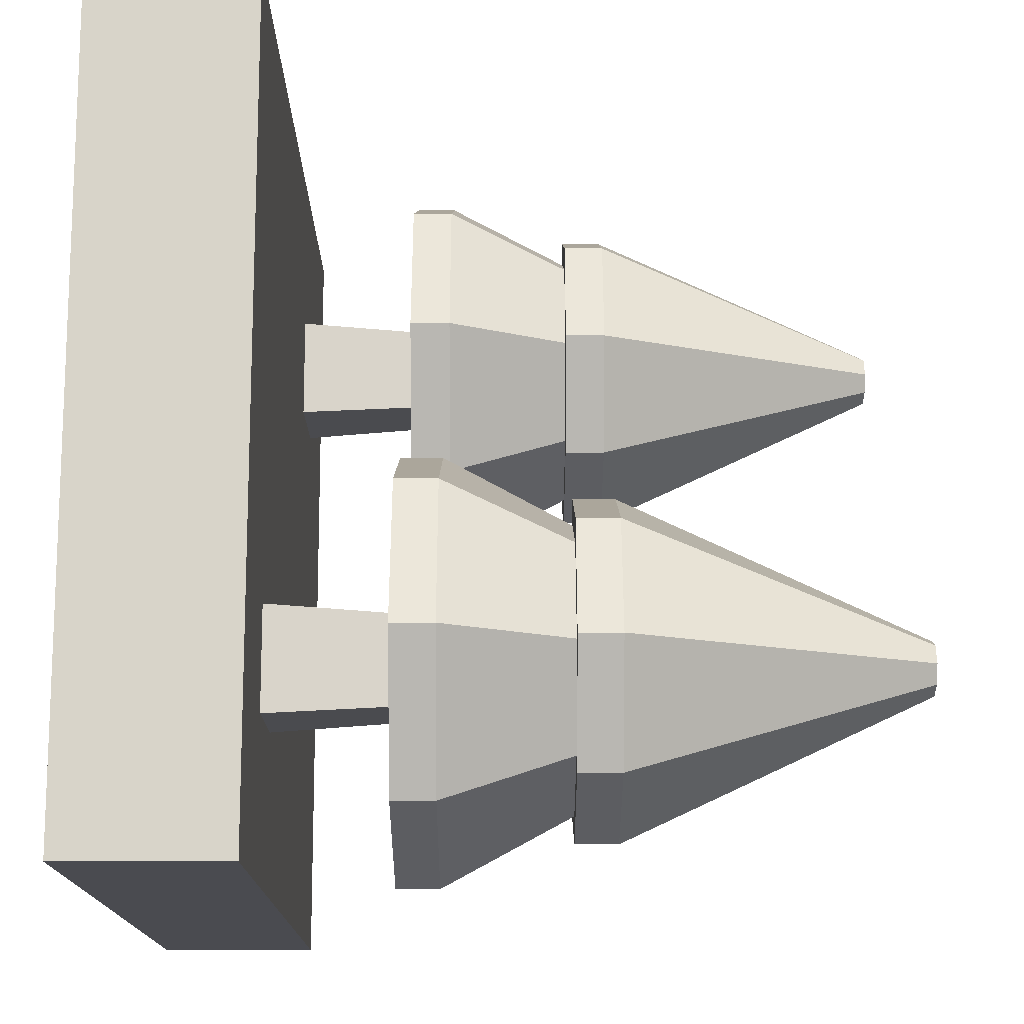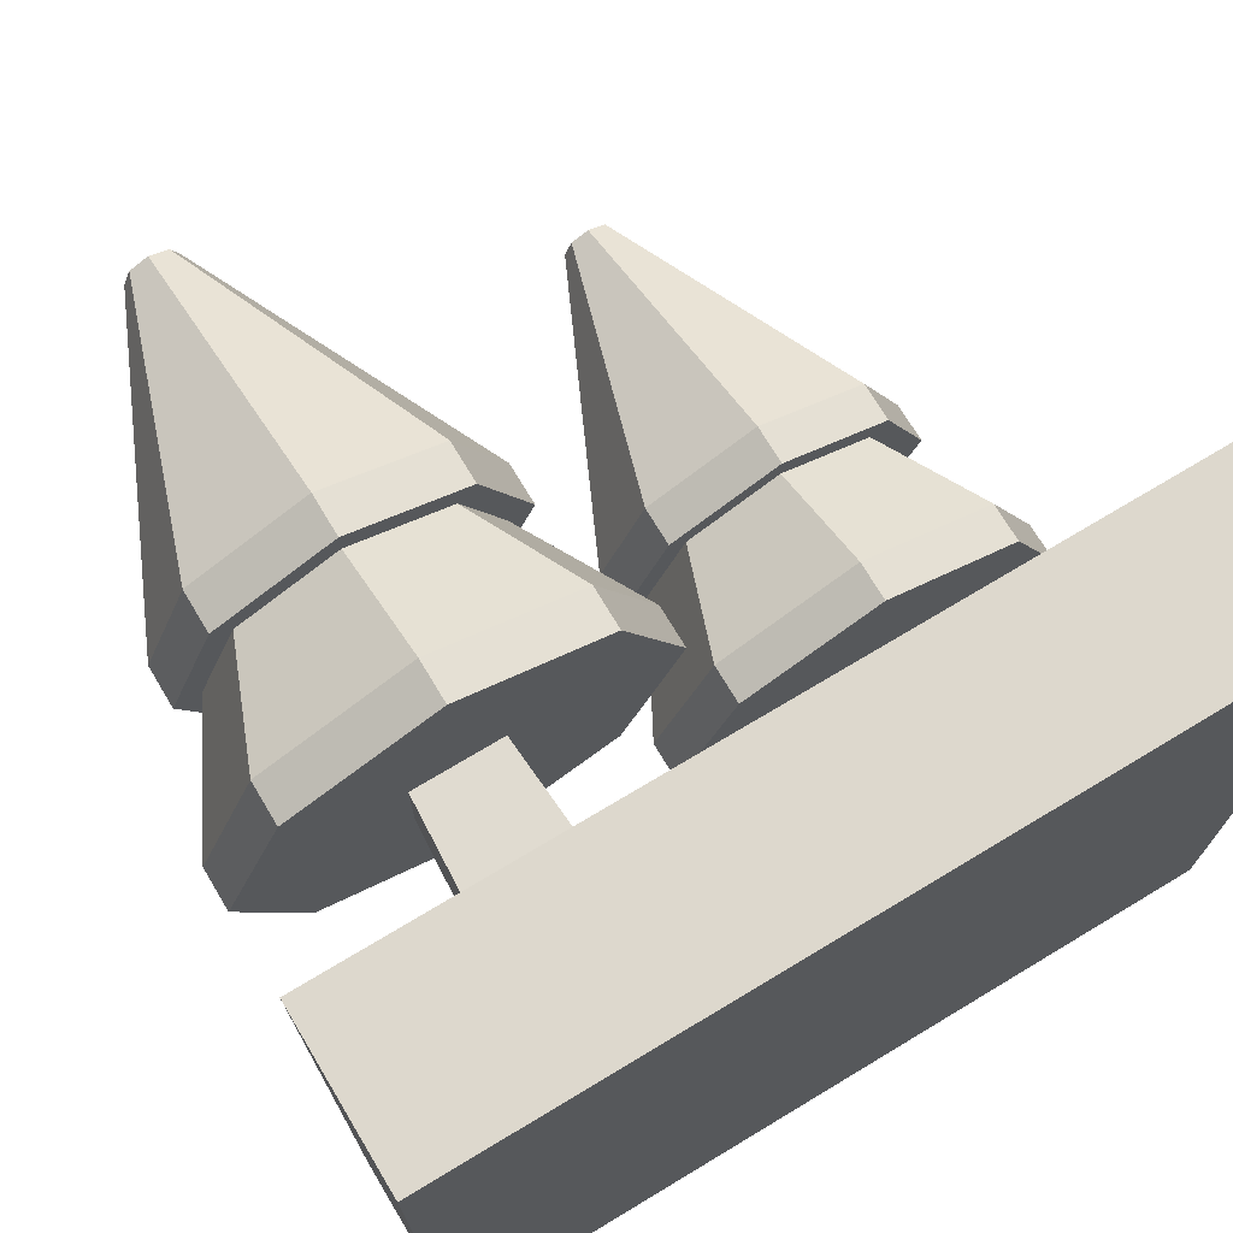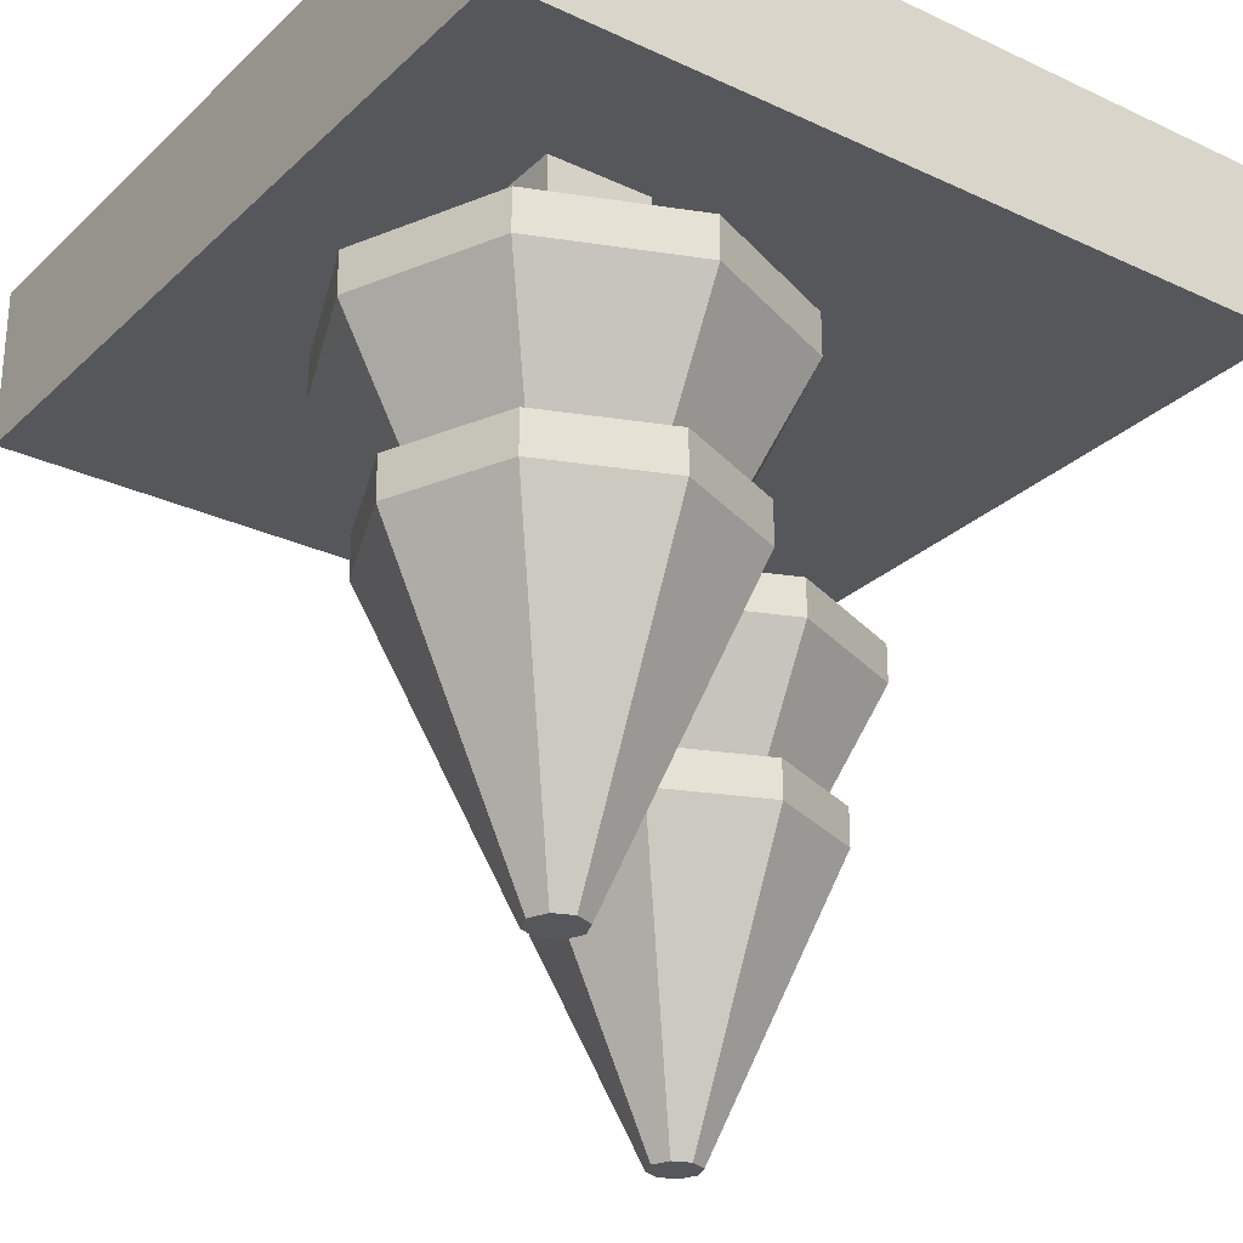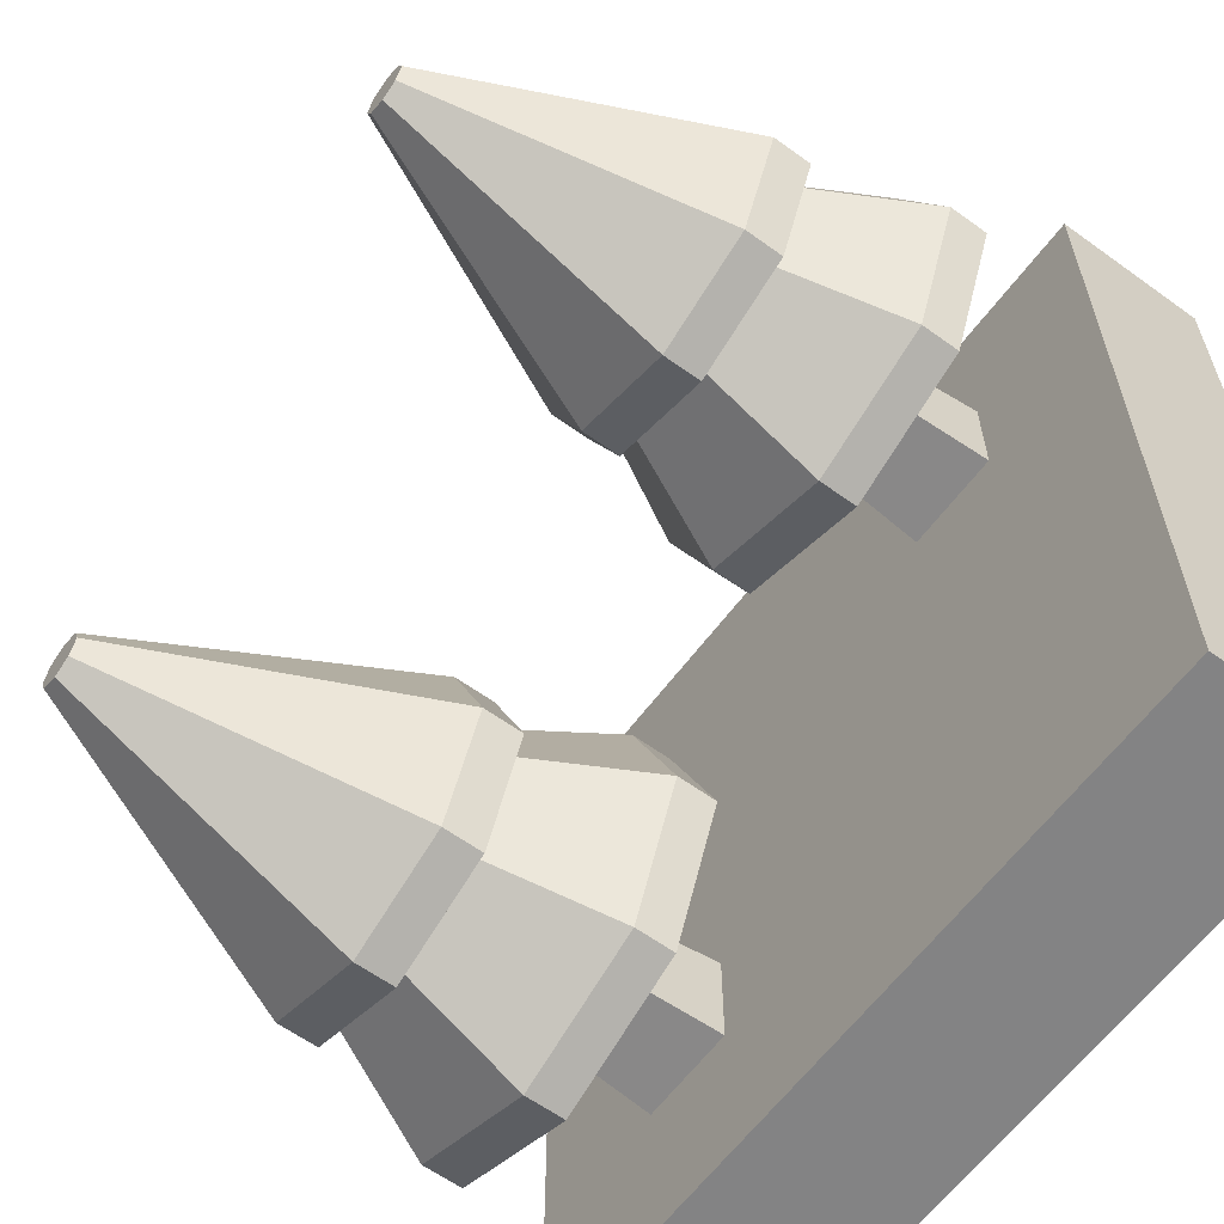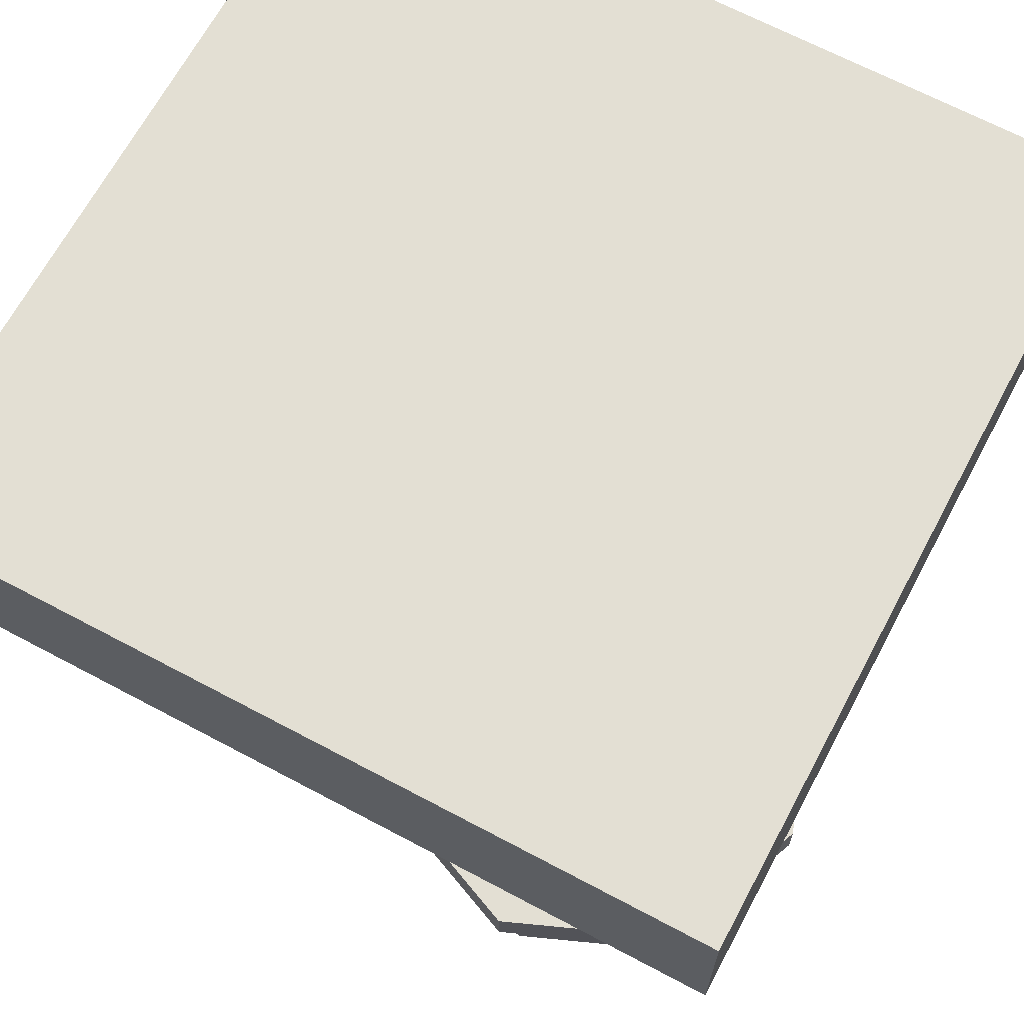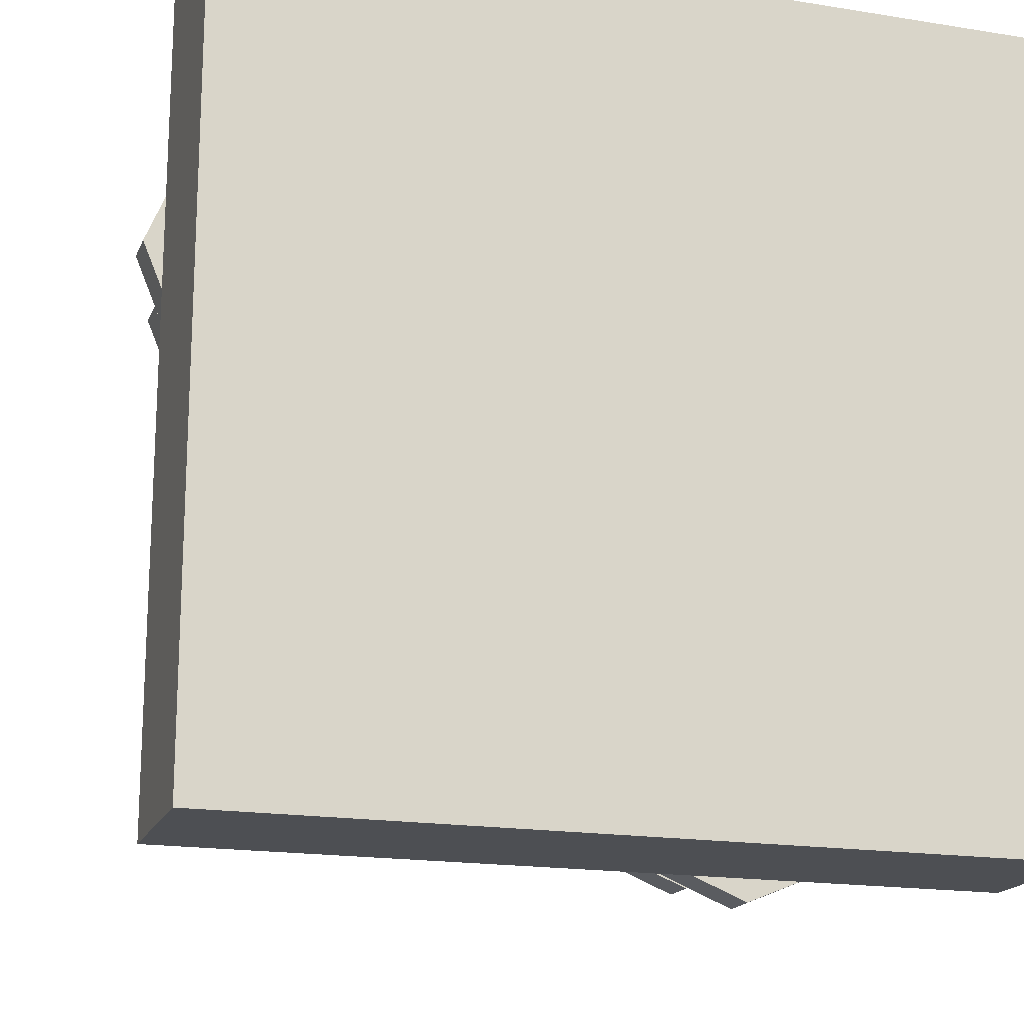
<metadata>
{"format":"obj","ext":"obj","renderer":"f3d","projection":"perspective","resolution":1024,"background":"white","views":[{"elev":-14.6,"azim":90.0,"up":"+Y"},{"elev":72.3,"azim":-31.0,"up":"+Y"},{"elev":-27.3,"azim":54.3,"up":"+Z"},{"elev":-61.2,"azim":-126.4,"up":"+Y"},{"elev":67.1,"azim":-151.9,"up":"+Z"},{"elev":-17.9,"azim":-17.6,"up":"+Y"}]}
</metadata>
<code>
o tile_treeDouble
v 0.5 0.5 0
v 0.5 -0.5 0
v -0.5 0.5 0
v -0.5 -0.5 0
v 0.5 -0.5 -0.1
v 0.5 0.5 -0.1
v -0.5 0.5 -0.1
v -0.5 -0.5 -0.1
v 0.5 -0.5 -0.2
v 0.5 0.5 -0.2
v -0.5 -0.5 -0.2
v -0.5 0.5 -0.2
v 0.25 -0.05 -0.6
v 0.1086 -0.1086 -0.6
v 0.25 -0.218 -0.96
v 0.2274 -0.2274 -0.96
v 0.05 -0.25 -0.6
v 0.218 -0.25 -0.96
v 0.282 -0.25 -0.96
v 0.2726 -0.2274 -0.96
v 0.2726 -0.2726 -0.96
v 0.25 -0.282 -0.96
v 0.2274 -0.2726 -0.96
v 0.07322 -0.4268 -0.4
v 0.1308 -0.3692 -0.55
v 0 -0.25 -0.4
v 0.08143 -0.25 -0.55
v 0.45 -0.25 -0.6
v 0.45 -0.25 -0.55
v 0.3914 -0.1086 -0.6
v 0.3914 -0.1086 -0.55
v 0.4186 -0.25 -0.55
v 0.5 -0.25 -0.4
v 0.3692 -0.1308 -0.55
v 0.4268 -0.07322 -0.4
v 0.25 0 -0.4
v 0.07322 -0.07322 -0.4
v 0.25 -0.08143 -0.55
v 0.1308 -0.1308 -0.55
v 0.05 -0.25 -0.55
v 0.1086 -0.1086 -0.55
v 0.1086 -0.3914 -0.55
v 0.25 -0.45 -0.55
v 0.1086 -0.3914 -0.6
v 0.25 -0.45 -0.6
v 0.5 -0.25 -0.35
v 0.4268 -0.4268 -0.35
v 0.4268 -0.07322 -0.35
v 0.25 0 -0.35
v 0.3031 -0.1969 -0.35
v 0.3031 -0.3031 -0.35
v 0.1969 -0.1969 -0.35
v 0.07322 -0.07322 -0.35
v 0.25 -0.5 -0.35
v 0.1969 -0.3031 -0.35
v 0.07322 -0.4268 -0.35
v 0 -0.25 -0.35
v 0.4268 -0.4268 -0.4
v 0.25 -0.5 -0.4
v 0.3692 -0.3692 -0.55
v 0.25 -0.05 -0.55
v 0.3914 -0.3914 -0.55
v 0.25 -0.4186 -0.55
v 0.3914 -0.3914 -0.6
v 0.1875 -0.3125 -0.2
v 0.3125 -0.3125 -0.2
v 0.3125 -0.1875 -0.2
v 0.1875 -0.1875 -0.2
v -0.25 0.45 -0.6
v -0.3914 0.3914 -0.6
v -0.25 0.282 -0.96
v -0.2726 0.2726 -0.96
v -0.45 0.25 -0.6
v -0.282 0.25 -0.96
v -0.218 0.25 -0.96
v -0.2274 0.2726 -0.96
v -0.2274 0.2274 -0.96
v -0.25 0.218 -0.96
v -0.2726 0.2274 -0.96
v -0.4268 0.07322 -0.4
v -0.3692 0.1308 -0.55
v -0.5 0.25 -0.4
v -0.4186 0.25 -0.55
v -0.05 0.25 -0.6
v -0.05 0.25 -0.55
v -0.1086 0.3914 -0.6
v -0.1086 0.3914 -0.55
v -0.08143 0.25 -0.55
v 0 0.25 -0.4
v -0.1308 0.3692 -0.55
v -0.07322 0.4268 -0.4
v -0.25 0.5 -0.4
v -0.4268 0.4268 -0.4
v -0.25 0.4186 -0.55
v -0.3692 0.3692 -0.55
v -0.45 0.25 -0.55
v -0.3914 0.3914 -0.55
v -0.3914 0.1086 -0.55
v -0.25 0.05 -0.55
v -0.3914 0.1086 -0.6
v -0.25 0.05 -0.6
v 0 0.25 -0.35
v -0.07322 0.07322 -0.35
v -0.07322 0.4268 -0.35
v -0.25 0.5 -0.35
v -0.1969 0.3031 -0.35
v -0.1969 0.1969 -0.35
v -0.3031 0.3031 -0.35
v -0.4268 0.4268 -0.35
v -0.25 0 -0.35
v -0.3031 0.1969 -0.35
v -0.4268 0.07322 -0.35
v -0.5 0.25 -0.35
v -0.07322 0.07322 -0.4
v -0.25 0 -0.4
v -0.1308 0.1308 -0.55
v -0.25 0.45 -0.55
v -0.1086 0.1086 -0.55
v -0.25 0.08143 -0.55
v -0.1086 0.1086 -0.6
v -0.3125 0.1875 -0.2
v -0.1875 0.1875 -0.2
v -0.1875 0.3125 -0.2
v -0.3125 0.3125 -0.2
f 3 2 1
f 2 3 4
f 6 2 5
f 2 6 1
f 6 3 1
f 3 6 7
f 3 8 4
f 8 3 7
f 8 2 4
f 2 8 5
f 11 10 9
f 10 11 12
f 10 5 9
f 5 10 6
f 11 5 8
f 5 11 9
f 7 11 8
f 11 7 12
f 10 7 6
f 7 10 12
f 15 14 13
f 14 15 16
f 14 18 17
f 18 14 16
f 21 20 19
f 20 21 22
f 20 22 15
f 15 22 23
f 15 23 16
f 16 23 18
f 26 25 24
f 25 26 27
f 30 29 28
f 29 30 31
f 34 33 32
f 33 34 35
f 20 28 19
f 28 20 30
f 38 37 36
f 37 38 39
f 41 17 40
f 17 41 14
f 20 13 30
f 13 20 15
f 44 43 42
f 43 44 45
f 48 47 46
f 47 48 49
f 47 49 50
f 47 50 51
f 50 49 52
f 52 49 53
f 51 54 47
f 54 51 55
f 54 55 56
f 56 55 52
f 56 52 53
f 56 53 57
f 37 27 26
f 27 37 39
f 23 45 44
f 45 23 22
f 33 47 58
f 47 33 46
f 59 47 54
f 47 59 58
f 35 46 33
f 46 35 48
f 40 44 42
f 44 40 17
f 60 33 58
f 33 60 32
f 36 53 49
f 53 36 37
f 31 32 29
f 32 31 34
f 34 31 61
f 34 61 38
f 38 61 39
f 39 61 41
f 39 41 27
f 27 41 40
f 32 62 29
f 62 32 60
f 62 60 43
f 43 60 63
f 43 63 25
f 43 25 42
f 42 25 27
f 42 27 40
f 45 62 43
f 62 45 64
f 28 62 64
f 62 28 29
f 30 61 31
f 61 30 13
f 13 41 61
f 41 13 14
f 53 26 57
f 26 53 37
f 25 59 24
f 59 25 63
f 22 64 45
f 64 22 21
f 34 36 35
f 36 34 38
f 21 28 64
f 28 21 19
f 63 58 59
f 58 63 60
f 24 54 56
f 54 24 59
f 17 23 44
f 23 17 18
f 57 24 56
f 24 57 26
f 35 49 48
f 49 35 36
f 71 70 69
f 70 71 72
f 70 74 73
f 74 70 72
f 77 76 75
f 76 77 78
f 76 78 71
f 71 78 79
f 71 79 72
f 72 79 74
f 82 81 80
f 81 82 83
f 86 85 84
f 85 86 87
f 90 89 88
f 89 90 91
f 76 84 75
f 84 76 86
f 94 93 92
f 93 94 95
f 97 73 96
f 73 97 70
f 76 69 86
f 69 76 71
f 100 99 98
f 99 100 101
f 104 103 102
f 103 104 105
f 103 105 106
f 103 106 107
f 106 105 108
f 108 105 109
f 107 110 103
f 110 107 111
f 110 111 112
f 112 111 108
f 112 108 109
f 112 109 113
f 93 83 82
f 83 93 95
f 79 101 100
f 101 79 78
f 89 103 114
f 103 89 102
f 115 103 110
f 103 115 114
f 91 102 89
f 102 91 104
f 96 100 98
f 100 96 73
f 116 89 114
f 89 116 88
f 92 109 105
f 109 92 93
f 87 88 85
f 88 87 90
f 90 87 117
f 90 117 94
f 94 117 95
f 95 117 97
f 95 97 83
f 83 97 96
f 88 118 85
f 118 88 116
f 118 116 99
f 99 116 119
f 99 119 81
f 99 81 98
f 98 81 83
f 98 83 96
f 101 118 99
f 118 101 120
f 84 118 120
f 118 84 85
f 86 117 87
f 117 86 69
f 69 97 117
f 97 69 70
f 109 82 113
f 82 109 93
f 81 115 80
f 115 81 119
f 78 120 101
f 120 78 77
f 90 92 91
f 92 90 94
f 77 84 120
f 84 77 75
f 119 114 115
f 114 119 116
f 80 110 112
f 110 80 115
f 73 79 100
f 79 73 74
f 113 80 112
f 80 113 82
f 91 105 104
f 105 91 92
f 55 66 65
f 66 55 51
f 51 67 66
f 67 51 50
f 68 55 65
f 55 68 52
f 50 68 67
f 68 50 52
f 67 65 66
f 65 67 68
f 111 122 121
f 122 111 107
f 107 123 122
f 123 107 106
f 124 111 121
f 111 124 108
f 106 124 123
f 124 106 108
f 123 121 122
f 121 123 124

</code>
